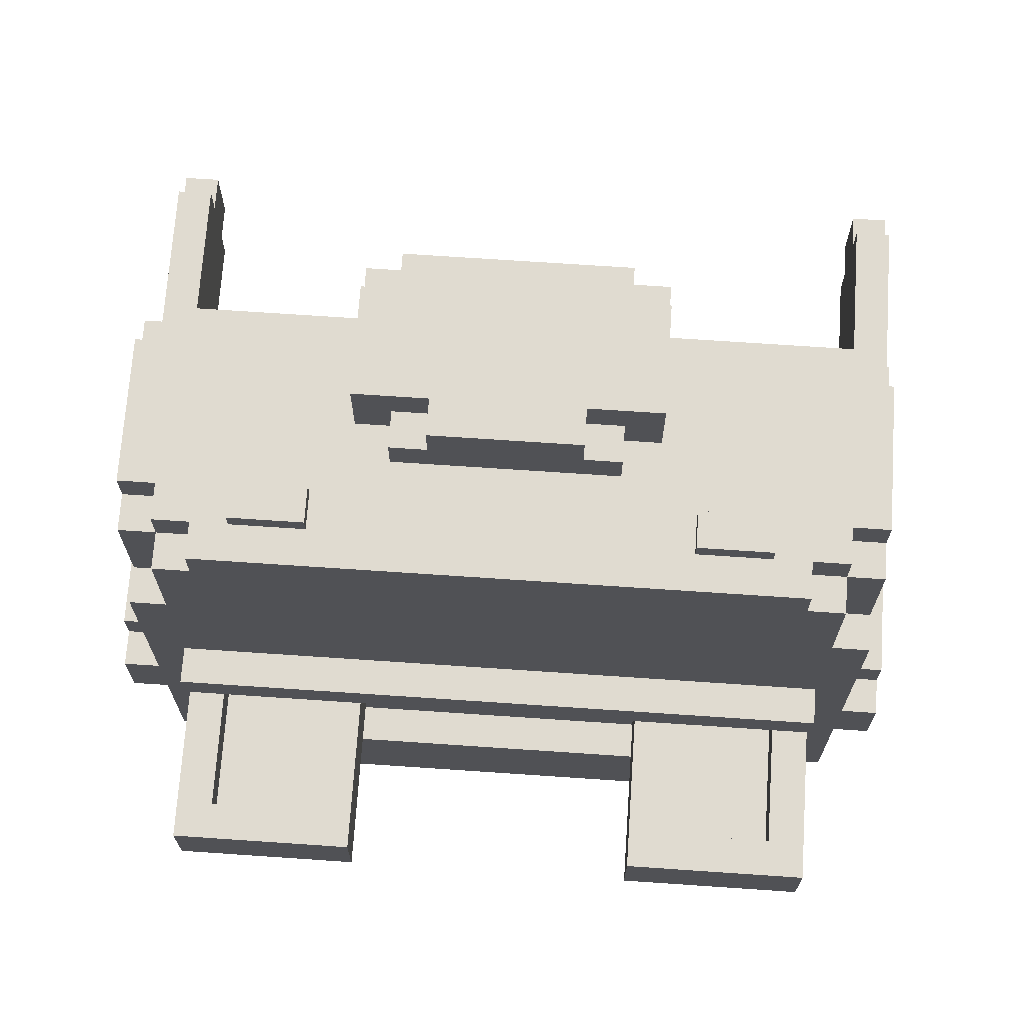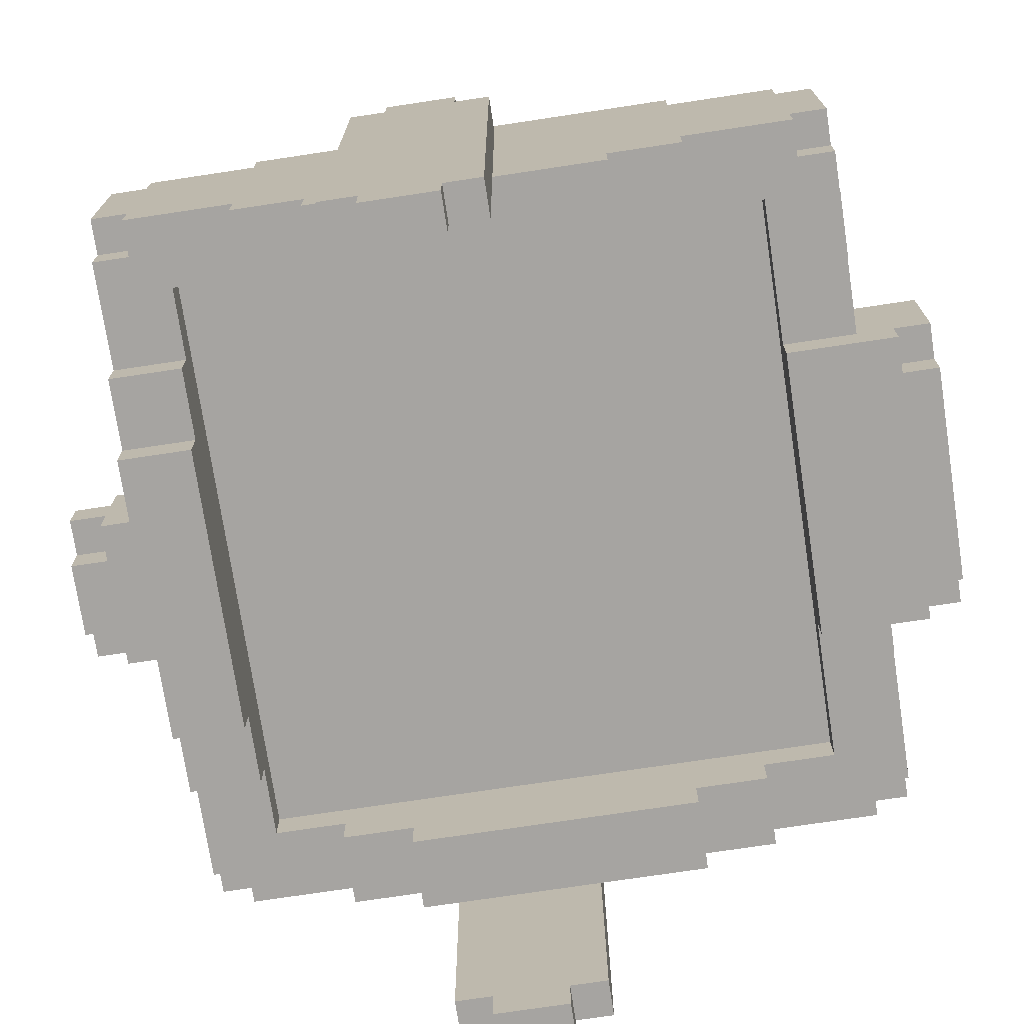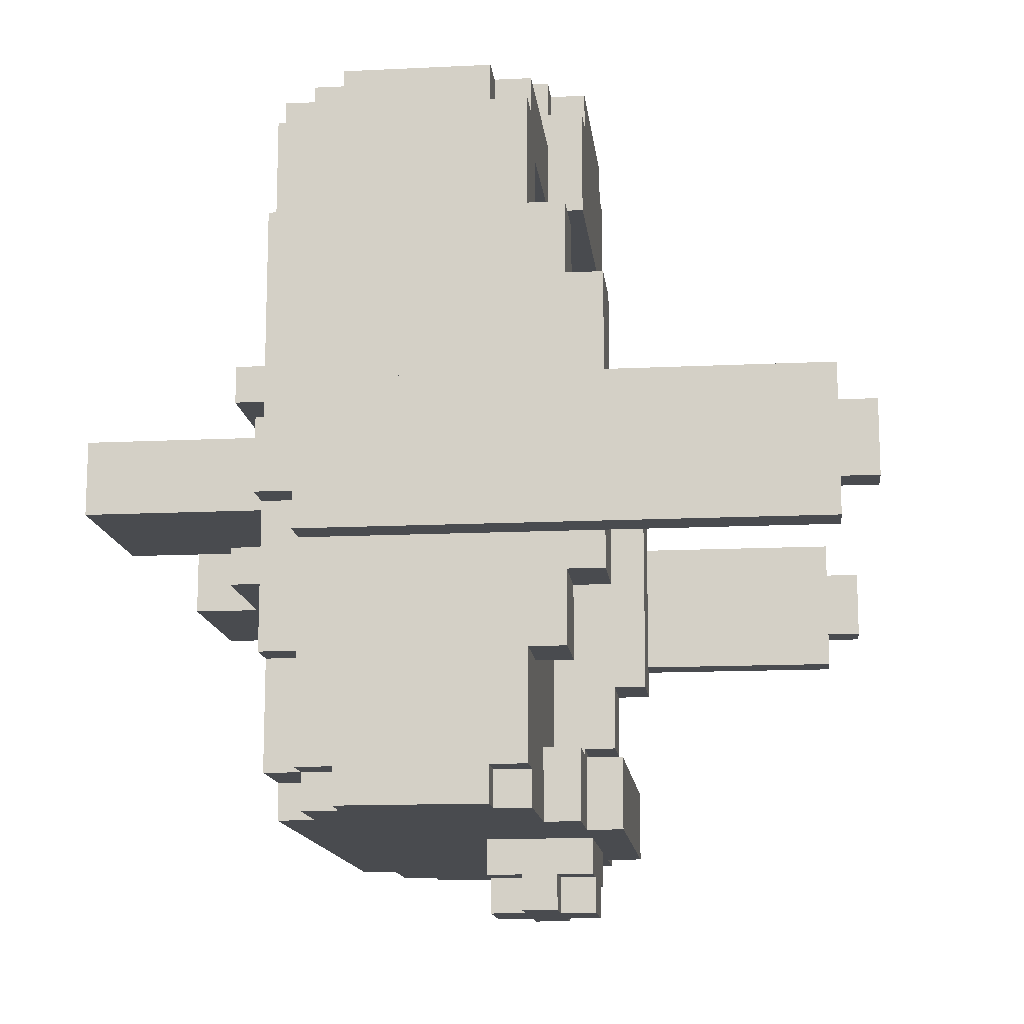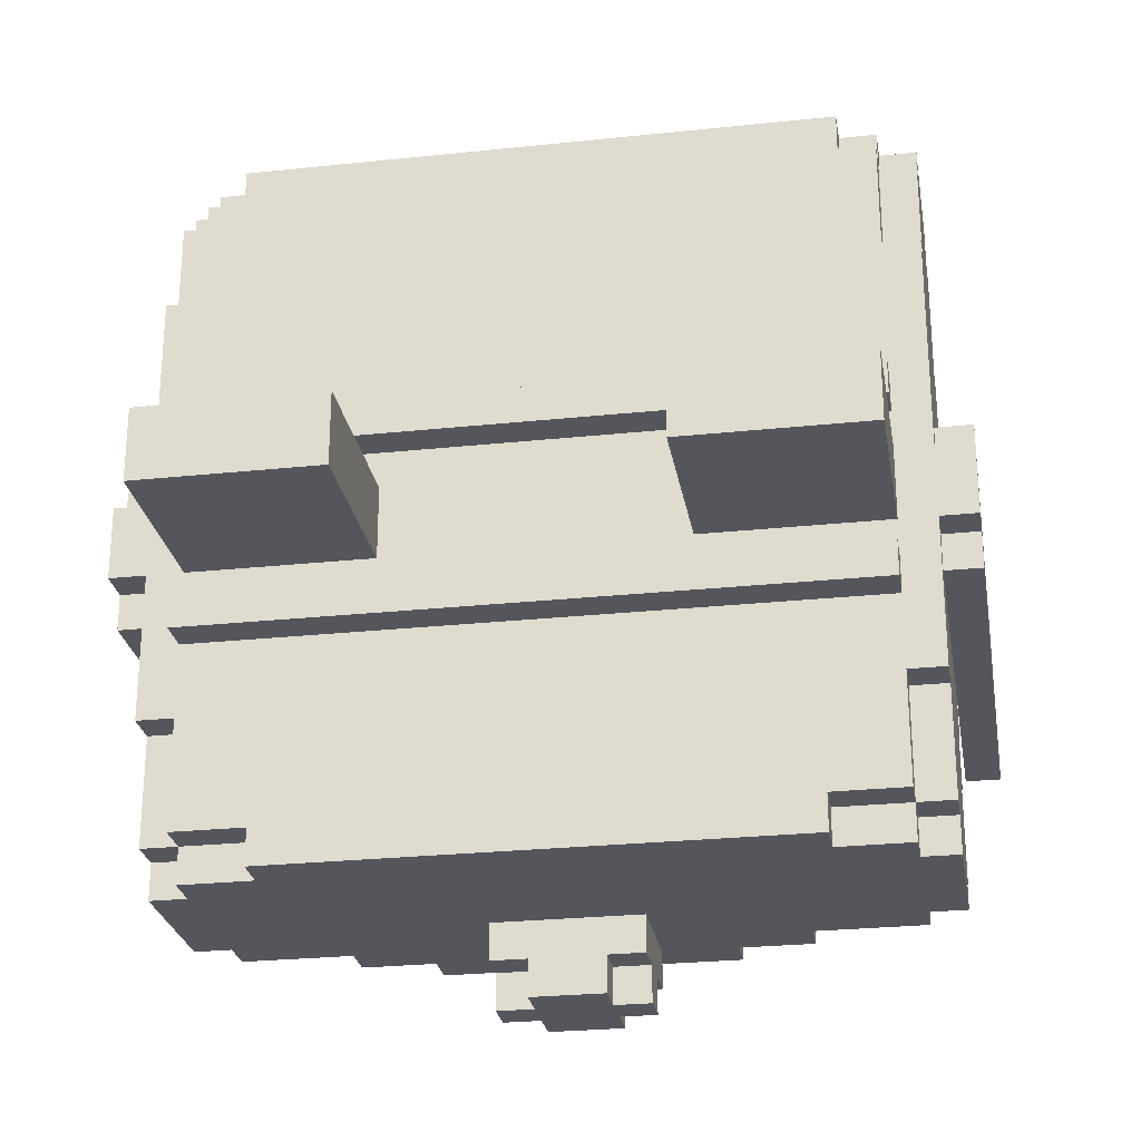
<metadata>
{"format":"obj","ext":"obj","renderer":"f3d","projection":"perspective","resolution":1024,"background":"white","views":[{"elev":69.8,"azim":-176.1,"up":"+Z"},{"elev":-73.5,"azim":-81.4,"up":"+Y"},{"elev":-13.8,"azim":-83.8,"up":"+Z"},{"elev":-26.2,"azim":-170.5,"up":"+Z"}]}
</metadata>
<code>
v -0.5 6 -6
v 0.5 6 -6
v -1 6.5 -6
v -0.5 6.5 -6
v 0.5 6.5 -6
v 0.5 7 -5.5
v 1 7 -5.5
v -1 7.5 -5.5
v 0.5 7.5 -5.5
v 1 7.5 -5.5
v -4.5 6.5 -5
v -3 6.5 -5
v 3 6.5 -5
v -5 7 -5
v 5 9 -5
v -4.5 9.5 -5
v -3.5 9.5 -5
v 3.5 9.5 -5
v -5 6.5 -4.5
v -4.5 6.5 -4.5
v 4.5 6.5 -4.5
v 5 6.5 -4.5
v -5 7 -4.5
v -4.5 7 -4.5
v 4.5 7 -4.5
v -5 9 -4.5
v 3.5 10 -4.5
v 4.5 10 -4.5
v -5 6 -3
v -5 9.5 -3
v -4.5 9.5 -3
v 4.5 9.5 -3
v 5 9.5 -3
v 4.5 10 -3
v 5 10 -3
v 5 5.5 -2
v 5 6 -2
v -4.5 10.5 -2
v -5.5 2.5 -1.5
v -5 2.5 -1.5
v 5 2.5 -1.5
v 5 9 -4.5
v 2 6.5 6
v -2.5 9.5 5.25
v 4.5 9.5 -5
v -4.5 7 -5
v -5 7 5
v 4 12 0
v -5.5 9.5 -1.5
v -2.5 10 -1
v -2 10 -1
v 2 10 -1
v 2.5 10 -1
v 4 10 -1
v 5.5 9.5 -1.5
v 5.5 9.5 -1
v 5.5 9.5 0.5
v -5 10 3
v -4.5 10.5 0.5
v 4.5 10.5 0.5
v -2 6.5 4
v 4 6.5 4
v 2 5.5 -4
v -3 6 -4
v -2 6 -4
v 2 6 -4
v 3 6.5 -4
v -4 7 -4
v 4 7 -4
v 4.5 10 -1.5
v 2.5 12 -0.5
v -5.5 2 0
v -5 2 0
v -5 2.5 0
v 5.5 2.5 0
v -5 9.5 0
v 5 9.5 0
v 5.5 9.5 0
v 5.5 2.5 0.5
v 4.5 9 5
v 4.5 9 -5
v -5 9 5
v 1.5 8.5 5.5
v -5 9.5 -1.5
v 1.5 8.5 5
v 1 8.5 5.5
v 5 5.5 0.5
v 4.5 6.5 5
v 4 6.5 -4
v -4 7 4
v -4.5 7 5
v -0.5 7 -6
v 4 9.5 4.5
v 3.5 9.5 5
v -4.5 10.5 1
v 4.5 10.5 1
v -5 5.5 2
v -4 5.5 2
v 4 5.5 2
v -5 6 3
v -4 6 3
v 5 6 3
v -5 9.5 3
v 5 10 3
v -5 6.5 4.5
v -4.5 6.5 4.5
v -5 9 4.5
v -5 9.5 4.5
v -4 9.5 4.5
v 4.5 7 5
v 5 7 5
v 3.5 10 -5
v 4.5 10 -1
v 4.5 10 1
v 5.5 10 -1
v 4.5 10.5 -2
v -4.5 12.5 0
v -2 12.5 -1
v -2 12.5 0
v -4.5 9 5
v -3.5 9 5
v -3 9 5
v -1.5 6 5.5
v 1.5 6 5.5
v 2 6 5.5
v -2 6.5 5.5
v -1.5 6.5 5.5
v 2 6.5 5.5
v 3.5 9 5.25
v -3.5 9.5 5.25
v 1.5 6.5 6
v 2 10 0
v -4.5 10 -1.5
v -4.5 10 1
v -4.5 10 4.5
v -4 10 -1
v -4 10 5
v -3.5 10 -5
v -3.5 10 -4.5
v -2 8 6
v -1 8 6
v 1 8 6
v 2 8 6
v -1 8.5 6
v 1 8.5 6
v 4.5 9 4.5
v -3.5 9.5 -4.5
v 2 6.5 5
v 2 6.5 4
v 3.5 9.5 5.25
v -5.5 2.5 -1
v -5.5 9.5 -1
v -5.5 10 -1
v -5.5 9.5 0
v -5.5 10 0
v -5.5 2.5 0.5
v 4.5 9 -4.5
v -4 9.5 5
v 2.5 9.5 5
v -5 7 4.5
v -5 9 -5
v -5 9.5 -4.5
v -5 10 -3
v 5 9.5 -1
v 5 9.5 -1.5
v -2.5 9.5 5
v -5 9.5 -1
v -5 10 -1
v -5 10 0
v 3.5 9.5 -4.5
v 5 6.5 -3
v 5 9.5 4.5
v 4.5 9.5 -4.5
v -5 6.5 3
v -4.5 9 -5
v -4.5 9 -4.5
v -4.5 10 -2
v -4.5 10.5 -1.5
v -4.5 10 -1
v -4.5 12.5 -1
v -4.5 10 0
v -4.5 10 0.5
v -4.5 9.5 3
v -4.5 10 3
v -4.5 7 4.5
v -4.5 9 4.5
v -4.5 9.5 4.5
v -4.5 9.5 5
v -4 10 4.5
v -3.5 9.5 5
v -3.5 9 5.25
v -2.5 10 -0.5
v -2.5 12 -0.5
v -2.5 10 0
v -2.5 12 0
v -2 5.5 -4
v -2 8 5
v -2 6 5.5
v -1.5 8 5
v -1.5 8 5.5
v -1.5 6 6
v -1 6 -5.5
v -1 6.5 -5.5
v -1 7 -5.5
v -1 7.5 -5
v -1 8 5.5
v -0.5 6 -5.5
v -0.5 6.5 -5.5
v -0.5 7 -5.5
v -0.5 7.5 -5.5
v 2 12.5 -1
v 2 12.5 0
v 2.5 9 5.25
v 2.5 9.5 5.25
v 4 6.5 -3
v 4 5.5 -2
v 4 6 -2
v 4 10 -0.5
v 4 12 -0.5
v 4 10 0
v 4 6 2
v 4 6 3
v 4 6.5 3
v 4 7 4
v -1 8.5 5.5
v -1.5 8.5 5.5
v -1.5 8.5 5
v 5 2 -1
v 5 2.5 -1
v 5 2.5 0
v 5 2.5 0.5
v -4.5 9.5 -4.5
v 1.5 6.5 5.5
v -5 2 -1
v -5 2.5 0.5
v -5 9.5 0.5
v -5.5 9.5 0.5
v -5 5.5 0.5
v -4 6.5 -4
v -4 10 -0.5
v -4 10 0
v -4 6.5 4
v -2.5 9 5
v -2.5 9 5.25
v -2 10 0
v 0.5 6 -5.5
v 0.5 6.5 -5.5
v 1 6.5 -6
v 1 6 -5.5
v 1 6.5 -5.5
v 1 7.5 -5
v 1 8 5.5
v 2.5 10 -0.5
v 2.5 10 0
v 3 6 -4
v 3.5 9 5
v 4 10 4.5
v 4 9.5 5
v 4 10 5
v 4.5 6.5 -5
v 4.5 10 -2
v 4.5 10.5 -1.5
v 4.5 12.5 -1
v 4.5 10 0
v 4.5 12.5 0
v 4.5 10 0.5
v 4.5 9.5 3
v 4.5 10 3
v 4.5 6.5 4.5
v 4.5 7 4.5
v 4.5 10 4.5
v 4.5 9.5 5
v 5 7 -5
v -4.5 10 -4.5
v 5 9.5 -4.5
v 5 7 -4.5
v 2.5 12 0
v -0.5 7.5 -6
v 5 10 -1
v 5 10 0
v -4 12 0
v -4 12 -0.5
v 5 9.5 0.5
v -4.5 10 -3
v 4.5 9.5 4.5
v 5 5.5 2
v 5 6.5 3
v 5 9.5 3
v 5 6.5 4.5
v 5 9 4.5
v 5 9 5
v 5.5 2.5 -1.5
v 2 8 5
v 1.5 8 5.5
v 1.5 8 5
v 4.5 7 -5
v 3 9 5
v 1 7 -6
v 2.5 9 5
v 5.5 2 -1
v 5.5 2 0
v 5.5 10 0
v 0.5 7.5 -6
v -1 7 -6
v 0.5 7 -6
v 5 7 4.5
v -5.5 2 -1
v 5 2 0
v -5.5 2.5 0
v -5 2.5 -1
v 5.5 2.5 -1
v -5 5.5 -2
v -5 5.5 -1.5
v -4 5.5 -2
v -2 5.5 -5
v 2 5.5 -5
v 5 5.5 -1.5
v -5 6 -2
v -5 6 2
v -4 6 -3
v -4 6 -2
v -4 6 2
v -3 6 -5
v -2 6 -5
v -2 6 4
v -1 6 -5
v 1 6 -5
v 1.5 6 6
v 2 6 -5
v 2 6 4
v 3 6 -5
v 4 6 -3
v 5 6 -3
v 5 6 2
v -5 6.5 -3
v -4.5 6.5 5
v -4 6.5 -3
v -4 6.5 3
v -3 6.5 -4
v -2 6.5 5
v -2 6.5 6
v -1.5 6.5 6
o Traveling_Llama_vox
f 148 88 110
f 339 64 65
f 181 241 281
f 132 254 277
f 238 236 237
f 57 283 87
f 140 341 342
f 303 278 210
f 141 206 200
f 293 295 294
f 227 226 225
f 184 114 134
f 238 235 74
f 98 314 321
f 327 249 250
f 330 149 148
f 42 275 33
f 306 289 287
f 301 300 311
f 2 1 4
f 296 260 13
f 49 84 313
f 317 165 55
f 118 51 50
f 263 113 54
f 224 62 149
f 98 97 238
f 87 286 99
f 123 198 325
f 246 249 327
f 239 337 335
f 242 105 174
f 89 67 13
f 148 149 62
f 122 243 244
f 129 213 297
f 155 153 152
f 23 19 335
f 160 47 82
f 340 61 325
f 205 8 204
f 69 89 215
f 230 231 87
f 208 207 202
f 250 249 246
f 210 209 204
f 10 7 6
f 24 20 19
f 276 22 21
f 232 176 26
f 275 42 157
f 139 147 232
f 28 173 170
f 337 320 29
f 171 333 332
f 284 31 30
f 35 33 32
f 321 314 312
f 37 36 216
f 116 261 177
f 310 234 307
f 311 300 228
f 168 167 152
f 115 56 164
f 60 266 182
f 70 262 178
f 192 193 282
f 218 219 71
f 73 74 309
f 301 75 230
f 76 169 155
f 78 302 280
f 114 96 95
f 98 322 319
f 286 334 221
f 101 338 174
f 102 287 223
f 183 184 58
f 288 104 268
f 106 185 160
f 289 306 270
f 186 187 108
f 290 172 285
f 109 189 135
f 285 271 257
f 178 262 116
f 95 96 60
f 117 119 118
f 212 265 263
f 123 127 126
f 125 128 233
f 206 225 226
f 294 83 86
f 244 44 130
f 129 150 214
f 24 46 11
f 232 16 175
f 284 274 232
f 178 38 177
f 117 180 179
f 95 59 182
f 135 184 183
f 91 185 106
f 188 187 186
f 137 189 109
f 139 138 17
f 130 190 121
f 339 12 323
f 195 193 192
f 65 324 315
f 226 227 199
f 342 127 123
f 144 225 206
f 208 4 1
f 210 278 92
f 212 211 52
f 214 159 299
f 48 219 218
f 282 281 241
f 166 44 244
f 118 119 245
f 5 247 246
f 303 9 6
f 86 145 142
f 85 83 294
f 233 131 328
f 329 66 63
f 71 277 254
f 13 67 255
f 112 27 170
f 94 150 129
f 257 259 258
f 296 25 21
f 45 173 157
f 28 34 32
f 116 262 70
f 263 265 264
f 60 96 114
f 268 271 285
f 270 110 88
f 285 272 80
f 73 72 307
f 301 308 228
f 310 151 39
f 235 156 309
f 311 229 41
f 79 231 230
f 63 196 315
f 321 318 29
f 101 100 319
f 65 64 323
f 255 66 329
f 37 217 332
f 102 222 221
f 342 341 126
f 208 203 3
f 250 247 5
f 43 131 233
f 24 23 14
f 91 47 160
f 224 90 68
f 276 25 296
f 111 110 270
f 195 281 282
f 48 277 71
f 204 209 92
f 6 7 298
f 26 176 175
f 82 120 186
f 157 42 15
f 80 291 290
f 152 167 84
f 237 236 76
f 30 31 232
f 108 187 183
f 188 158 109
f 232 147 17
f 130 44 166
f 214 150 94
f 170 173 45
f 258 272 285
f 32 33 275
f 285 172 288
f 164 56 55
f 283 57 78
f 203 208 202
f 247 250 246
f 8 210 204
f 9 10 6
f 23 24 19
f 25 276 21
f 162 232 26
f 173 275 157
f 274 139 232
f 27 28 170
f 335 337 29
f 215 171 332
f 163 284 30
f 34 35 32
f 318 321 312
f 217 37 216
f 38 116 177
f 151 310 307
f 229 311 228
f 153 168 152
f 279 115 164
f 59 60 182
f 133 70 178
f 240 192 282
f 253 218 71
f 72 73 309
f 308 301 230
f 154 76 155
f 77 78 280
f 134 114 95
f 97 98 319
f 99 286 221
f 100 101 174
f 222 102 223
f 103 183 58
f 267 288 268
f 105 106 160
f 269 289 270
f 107 186 108
f 146 290 285
f 187 109 135
f 93 285 257
f 38 178 116
f 59 95 60
f 180 117 118
f 211 212 263
f 198 123 126
f 124 125 233
f 200 206 226
f 252 294 86
f 191 244 130
f 213 129 214
f 20 24 11
f 176 232 175
f 31 284 232
f 133 178 177
f 181 117 179
f 134 95 182
f 187 135 183
f 336 91 106
f 120 188 186
f 158 137 109
f 147 139 17
f 191 130 121
f 64 339 323
f 194 195 192
f 196 65 315
f 200 226 199
f 201 342 123
f 141 144 206
f 207 208 1
f 209 210 92
f 132 212 52
f 213 214 299
f 220 48 218
f 240 282 241
f 243 166 244
f 51 118 245
f 2 5 246
f 305 303 6
f 252 86 142
f 295 85 294
f 124 233 328
f 316 329 63
f 253 71 254
f 331 13 255
f 18 112 170
f 256 94 129
f 93 257 258
f 260 296 21
f 81 45 157
f 173 28 32
f 261 116 70
f 113 263 264
f 266 60 114
f 267 268 285
f 269 270 88
f 146 285 80
f 234 73 307
f 300 301 228
f 40 310 39
f 74 235 309
f 292 311 41
f 75 79 230
f 316 63 315
f 320 321 29
f 322 101 319
f 324 65 323
f 331 255 329
f 333 37 332
f 334 102 221
f 127 342 126
f 4 208 3
f 248 250 5
f 128 43 233
f 46 24 14
f 185 91 160
f 69 224 68
f 273 276 296
f 306 111 270
f 193 195 282
f 219 48 71
f 304 204 92
f 305 6 298
f 161 26 175
f 107 82 186
f 81 157 15
f 146 80 290
f 49 152 84
f 154 237 76
f 162 30 232
f 103 108 183
f 187 188 109
f 16 232 17
f 190 130 166
f 159 214 94
f 18 170 45
f 93 258 285
f 173 32 275
f 267 285 288
f 165 164 55
f 77 283 78
f 110 256 293
f 85 295 293
f 227 85 159
f 197 199 227
f 91 340 197
f 91 336 340
f 47 91 120
f 158 188 120
f 190 137 158
f 159 259 137
f 258 259 94
f 80 272 258
f 291 80 110
f 190 166 137
f 122 121 197
f 197 227 243
f 166 243 227
f 159 94 259
f 299 159 85
f 299 85 293
f 256 297 293
f 256 110 80
f 120 91 121
f 68 239 339
f 68 339 67
f 67 89 69
f 66 255 67
f 66 65 196
f 339 65 66
f 117 281 195
f 245 119 195
f 212 277 48
f 264 265 48
f 238 237 156
f 79 57 87
f 131 43 143
f 328 131 342
f 145 144 141
f 342 131 142
f 251 10 9
f 9 210 205
f 8 205 210
f 200 199 197
f 142 143 294
f 227 225 86
f 86 83 85
f 145 86 225
f 259 257 189
f 189 114 184
f 134 182 169
f 169 168 153
f 177 163 168
f 177 261 284
f 284 261 139
f 139 34 27
f 27 112 138
f 34 28 27
f 261 279 35
f 115 279 280
f 280 266 114
f 114 268 104
f 257 271 268
f 182 266 245
f 51 70 133
f 279 261 70
f 245 132 52
f 133 136 50
f 133 179 136
f 168 181 179
f 241 181 182
f 240 241 194
f 264 220 266
f 113 264 279
f 54 113 70
f 53 54 70
f 52 53 70
f 254 132 266
f 254 266 220
f 220 218 253
f 169 182 181
f 280 279 264
f 268 114 189
f 168 179 133
f 194 241 182
f 34 139 261
f 113 279 70
f 52 70 51
f 132 245 266
f 310 74 73
f 313 238 310
f 74 310 238
f 338 101 322
f 90 242 338
f 68 90 338
f 337 239 68
f 320 337 321
f 338 322 321
f 251 327 250
f 7 10 251
f 298 7 250
f 128 125 148
f 143 43 128
f 276 33 171
f 171 165 37
f 37 165 317
f 165 35 279
f 33 35 165
f 15 42 276
f 33 165 171
f 42 33 276
f 280 104 283
f 87 283 334
f 334 283 287
f 111 306 290
f 290 287 288
f 283 104 288
f 287 283 288
f 306 287 290
f 311 56 75
f 75 78 57
f 115 302 78
f 78 75 56
f 55 56 311
f 248 5 305
f 278 303 305
f 3 304 92
f 92 305 5
f 273 296 81
f 18 45 81
f 18 13 251
f 138 112 251
f 17 138 205
f 175 16 17
f 161 175 46
f 12 11 46
f 324 323 12
f 326 315 324
f 316 315 326
f 327 329 316
f 331 329 13
f 251 13 329
f 324 12 205
f 296 13 18
f 46 175 17
f 39 49 313
f 317 55 292
f 180 136 179
f 50 136 180
f 263 54 53
f 52 211 53
f 149 330 325
f 90 224 149
f 61 242 90
f 238 313 314
f 312 314 313
f 87 99 216
f 36 317 216
f 201 123 124
f 330 125 124
f 124 123 325
f 327 326 207
f 2 246 207
f 202 207 326
f 335 19 20
f 12 339 239
f 20 11 239
f 242 106 105
f 242 336 106
f 340 336 242
f 171 215 89
f 21 22 89
f 21 89 13
f 62 269 88
f 287 289 269
f 62 223 287
f 122 244 191
f 299 297 213
f 39 151 152
f 152 151 154
f 154 309 156
f 307 72 309
f 309 154 151
f 14 23 26
f 26 335 30
f 84 163 30
f 168 163 84
f 313 84 318
f 318 84 335
f 335 84 30
f 23 335 26
f 236 58 169
f 103 58 236
f 103 174 107
f 107 174 160
f 174 105 160
f 174 236 319
f 319 236 238
f 103 236 174
f 126 197 340
f 140 197 126
f 204 304 3
f 326 205 204
f 203 202 326
f 69 215 223
f 223 62 224
f 221 222 223
f 216 99 221
f 332 217 215
f 221 223 215
f 229 87 317
f 228 308 230
f 230 87 229
f 148 110 293
f 166 227 159
f 121 91 197
f 82 47 120
f 121 190 158
f 166 159 137
f 256 258 94
f 111 291 110
f 122 197 243
f 297 299 293
f 258 256 80
f 158 120 121
f 69 68 67
f 63 66 196
f 67 339 66
f 119 117 195
f 194 245 195
f 265 212 48
f 220 264 48
f 235 238 156
f 231 79 87
f 142 131 143
f 201 328 342
f 142 145 141
f 141 342 142
f 251 9 205
f 140 200 197
f 252 142 294
f 85 227 86
f 144 145 225
f 137 259 189
f 135 189 184
f 58 134 169
f 155 169 153
f 133 177 168
f 163 177 284
f 274 284 139
f 138 139 27
f 34 261 35
f 302 115 280
f 104 280 114
f 194 182 245
f 50 51 133
f 51 245 52
f 192 240 194
f 253 254 220
f 168 169 181
f 266 280 264
f 257 268 189
f 234 310 73
f 40 313 310
f 337 68 338
f 337 338 321
f 7 251 250
f 248 298 250
f 293 128 148
f 293 143 128
f 22 276 171
f 333 171 37
f 36 37 317
f 164 165 279
f 273 15 276
f 77 280 283
f 286 87 334
f 102 334 287
f 291 111 290
f 172 290 288
f 301 311 75
f 79 75 57
f 115 78 56
f 292 55 311
f 298 248 305
f 92 278 305
f 4 3 92
f 4 92 5
f 15 273 81
f 112 18 251
f 205 138 251
f 12 17 205
f 14 161 46
f 327 316 326
f 327 251 329
f 326 324 205
f 81 296 18
f 12 46 17
f 40 39 313
f 41 317 292
f 118 50 180
f 211 263 53
f 61 149 325
f 61 90 149
f 98 238 314
f 317 87 216
f 328 201 124
f 330 124 325
f 246 327 207
f 1 2 207
f 239 335 20
f 11 12 239
f 61 340 242
f 22 171 89
f 260 21 13
f 62 287 269
f 121 122 191
f 49 39 152
f 155 152 154
f 237 154 156
f 307 309 151
f 161 14 26
f 162 26 30
f 167 168 84
f 312 313 318
f 29 318 335
f 76 236 169
f 108 103 107
f 82 107 160
f 100 174 319
f 97 319 238
f 198 126 340
f 341 140 126
f 203 204 3
f 203 326 204
f 224 69 223
f 217 216 221
f 217 221 215
f 41 229 317
f 228 230 229
f 117 181 281
f 212 132 277
f 141 140 342
f 9 303 210
f 140 141 200
f 143 293 294
f 58 184 134
f 322 98 321
f 125 330 148
f 5 2 4
f 338 242 174
f 88 148 62
f 256 129 297
f 198 340 325

</code>
